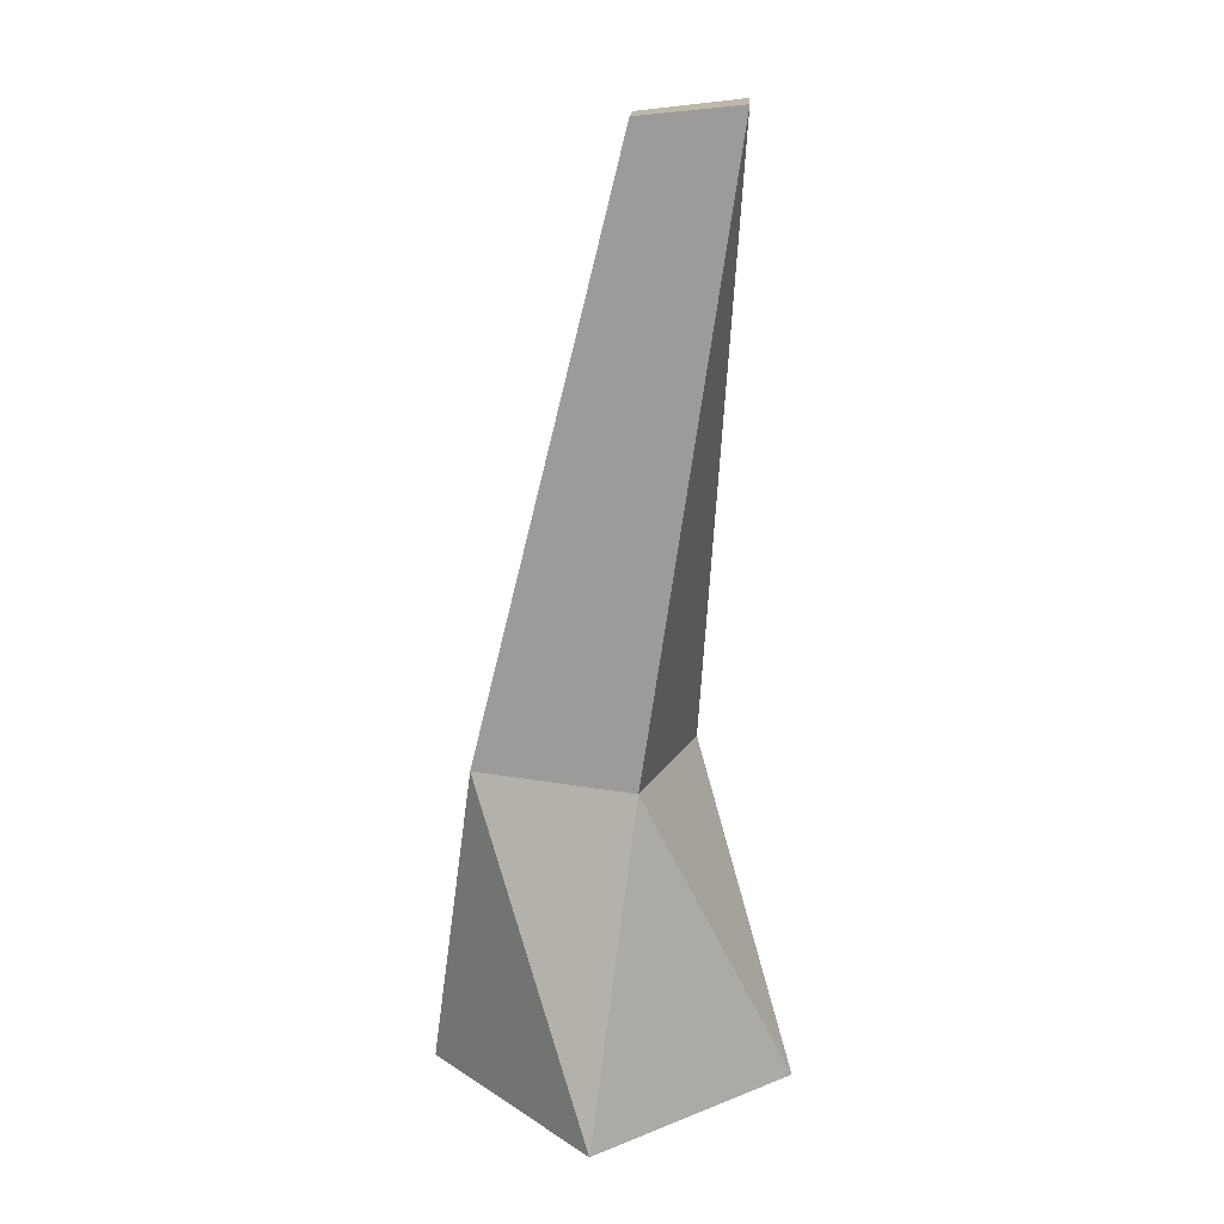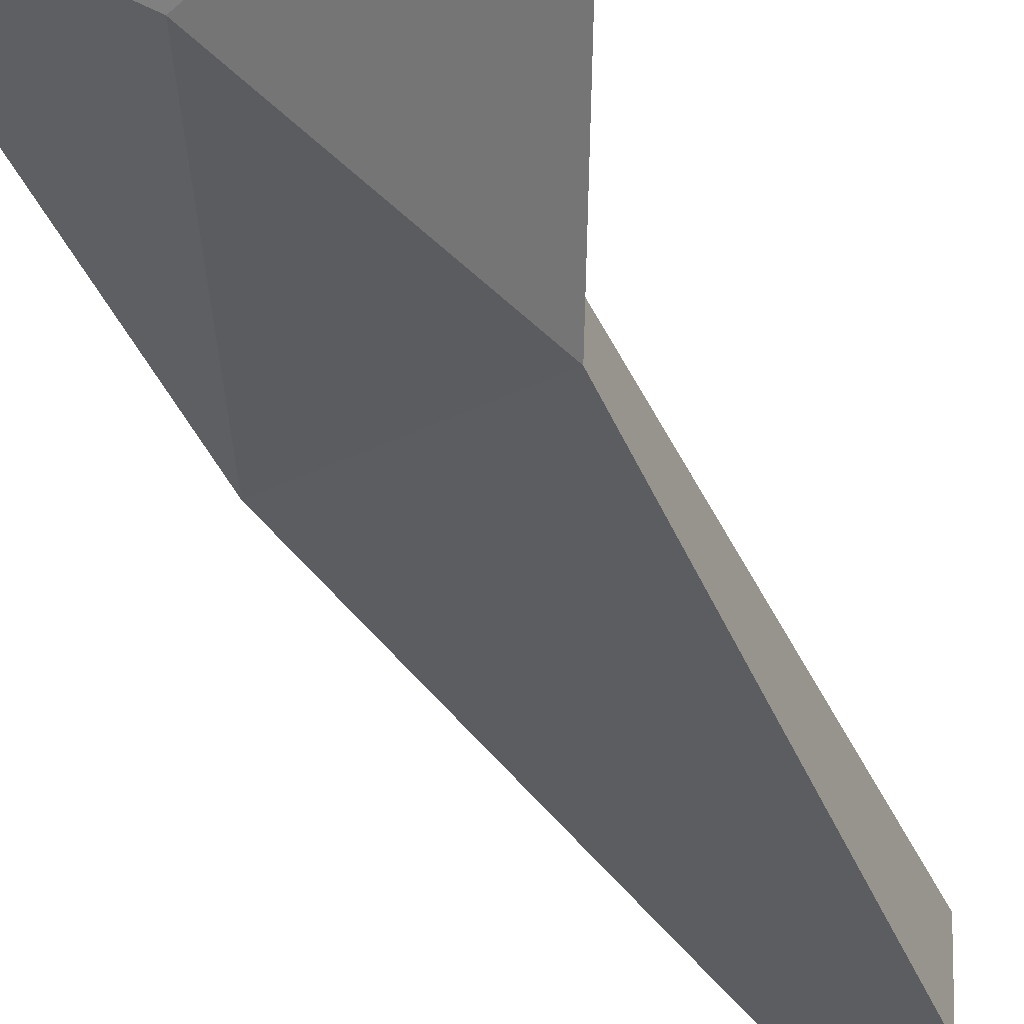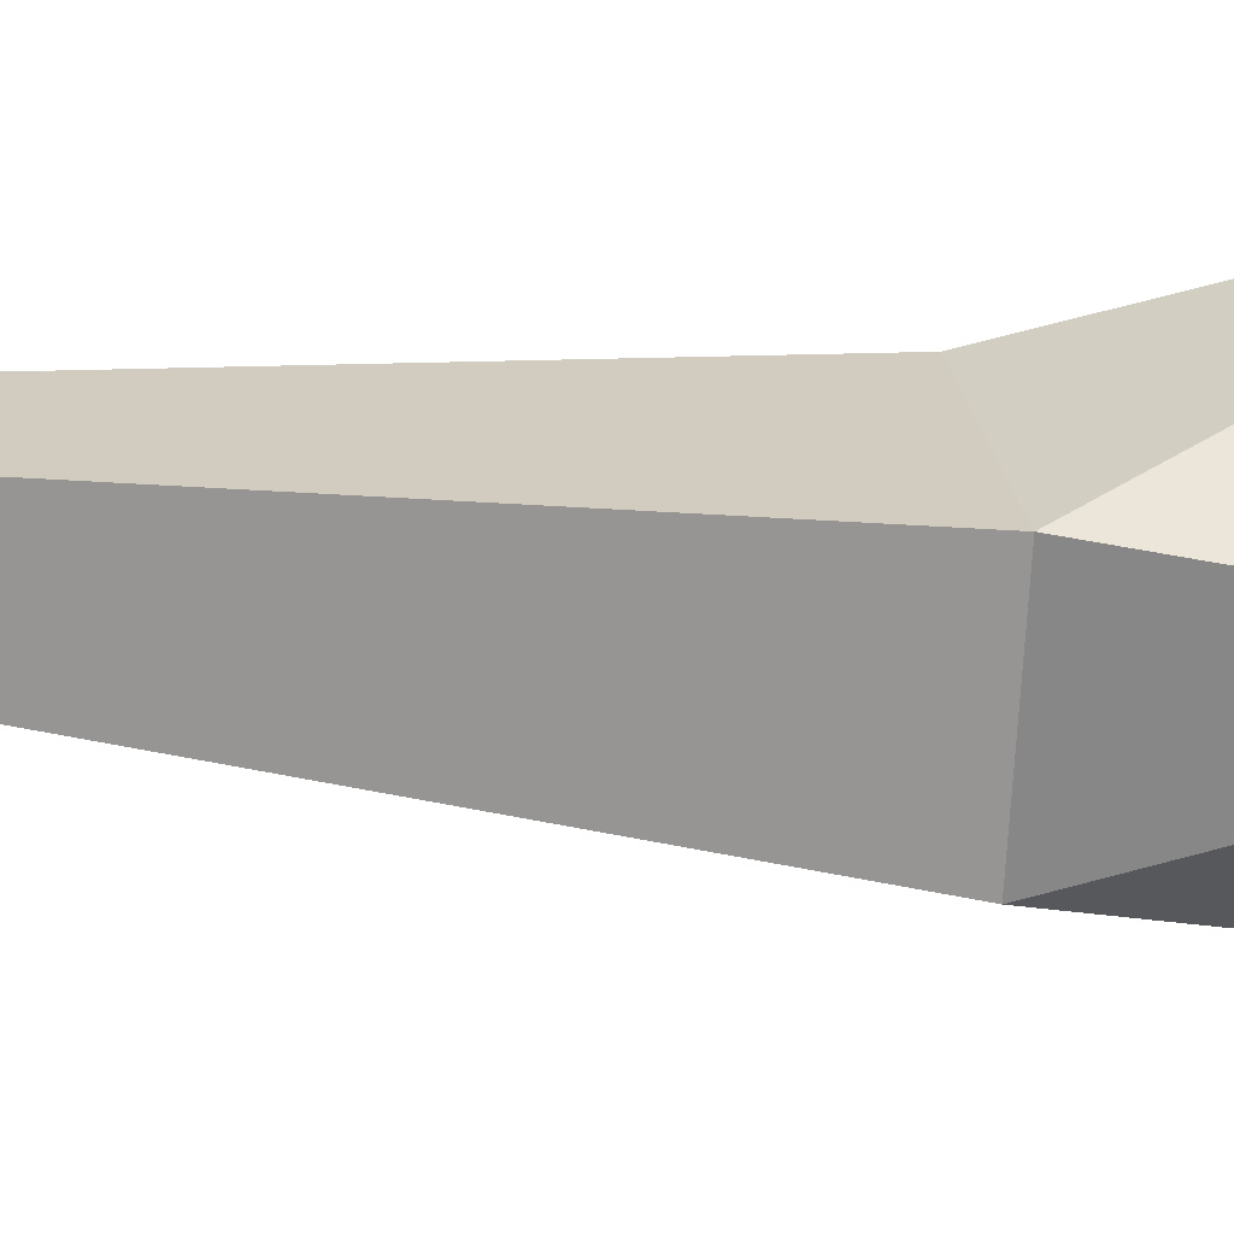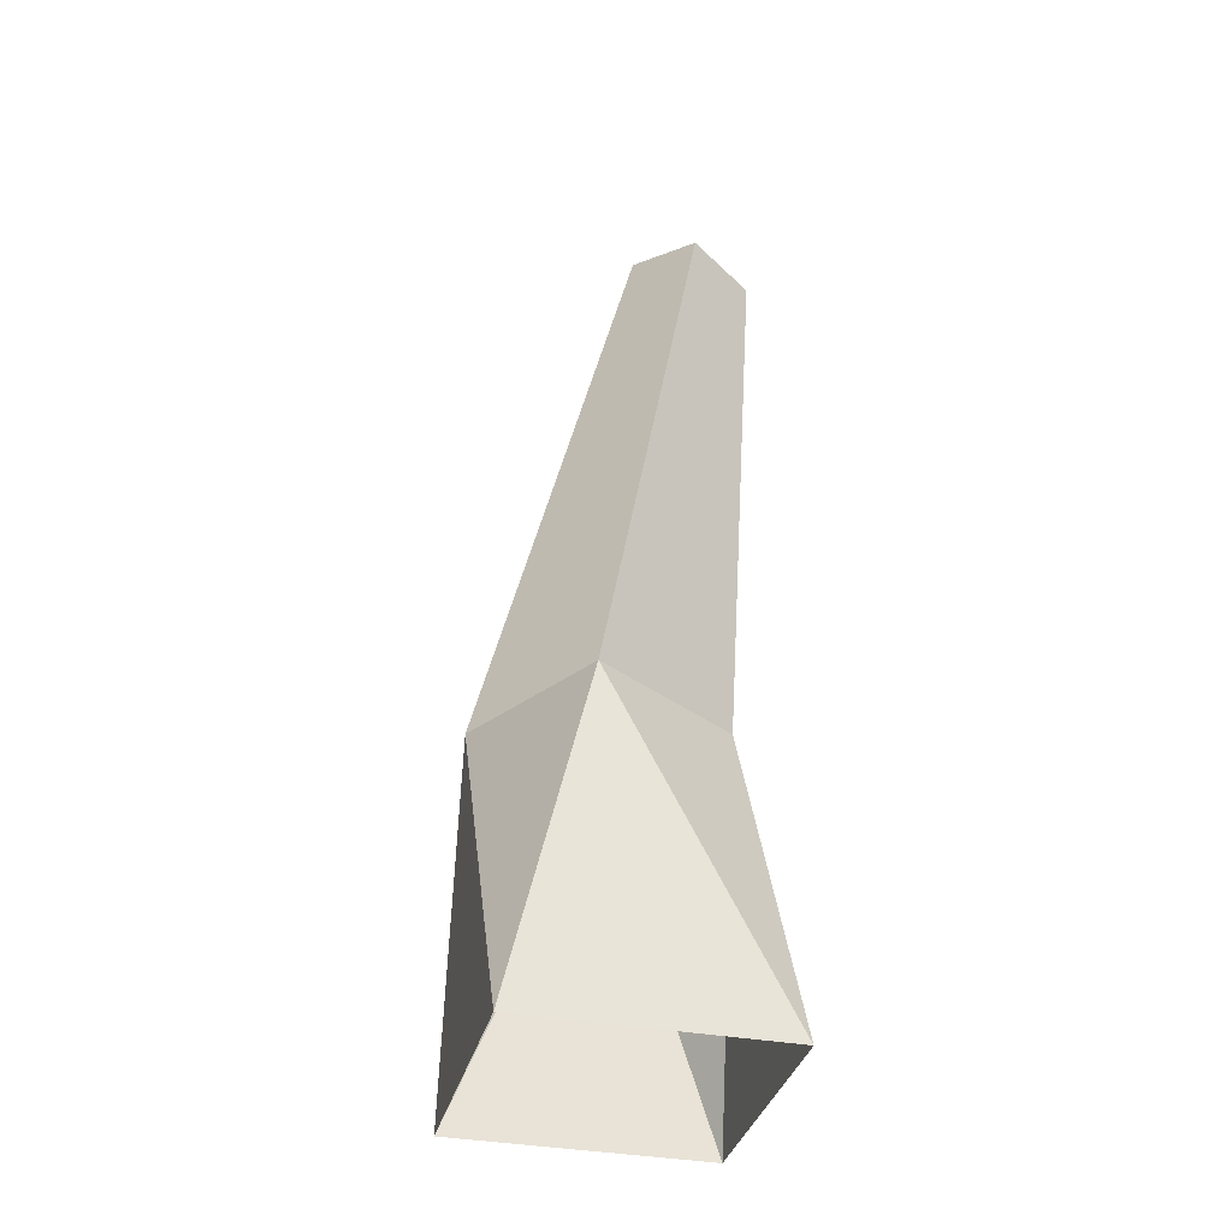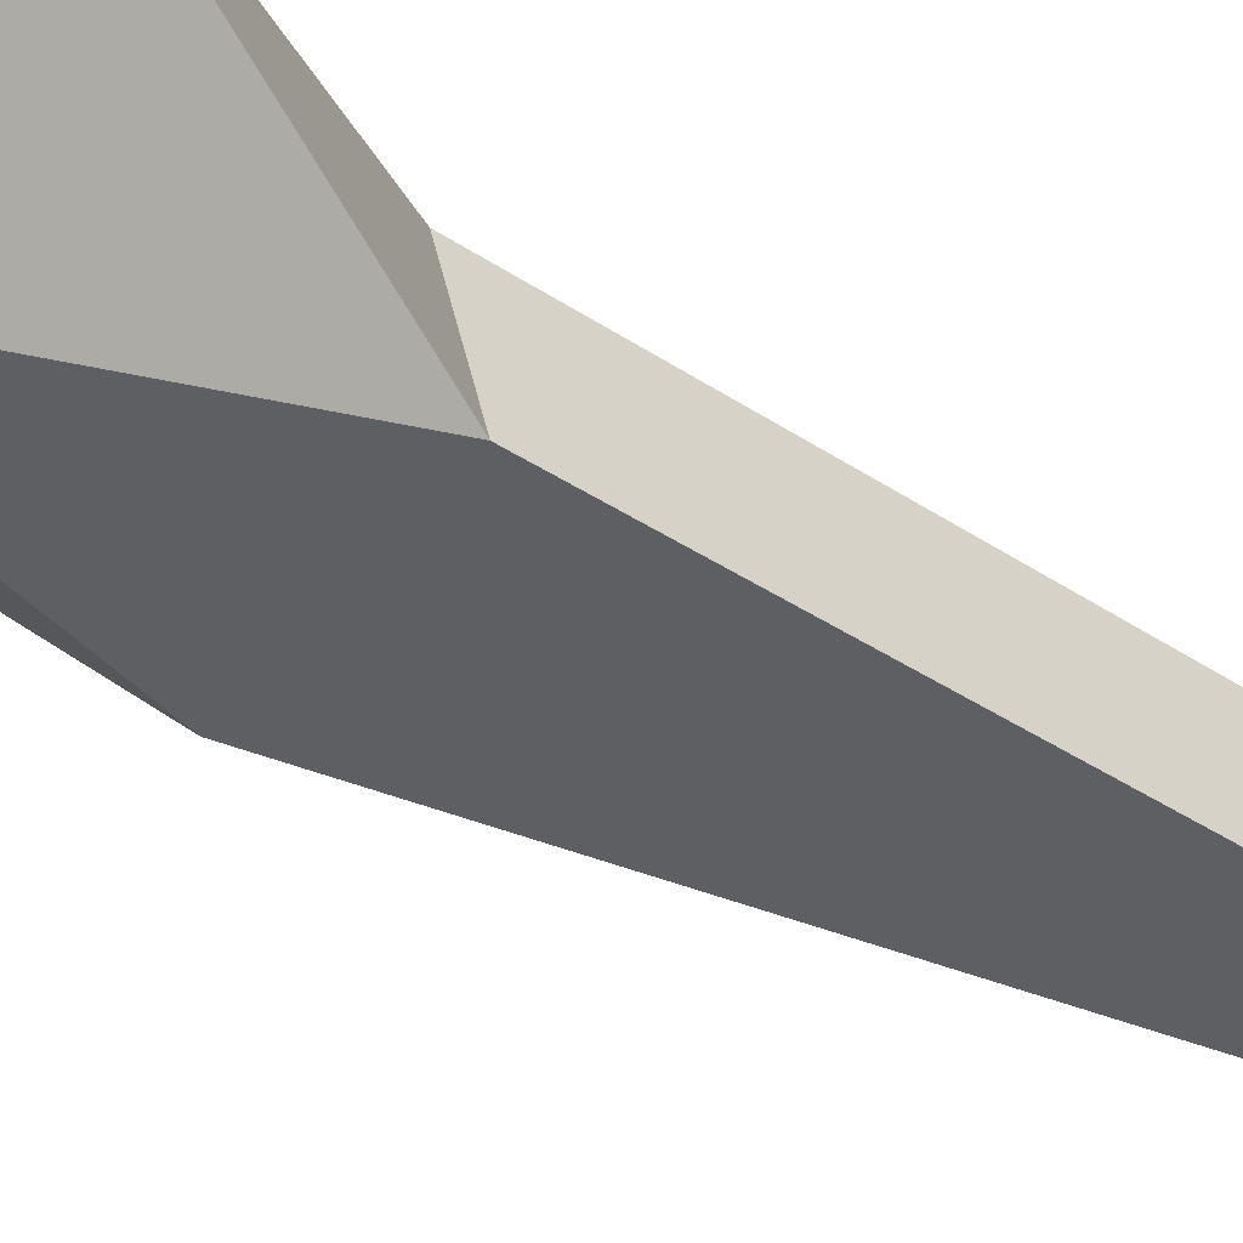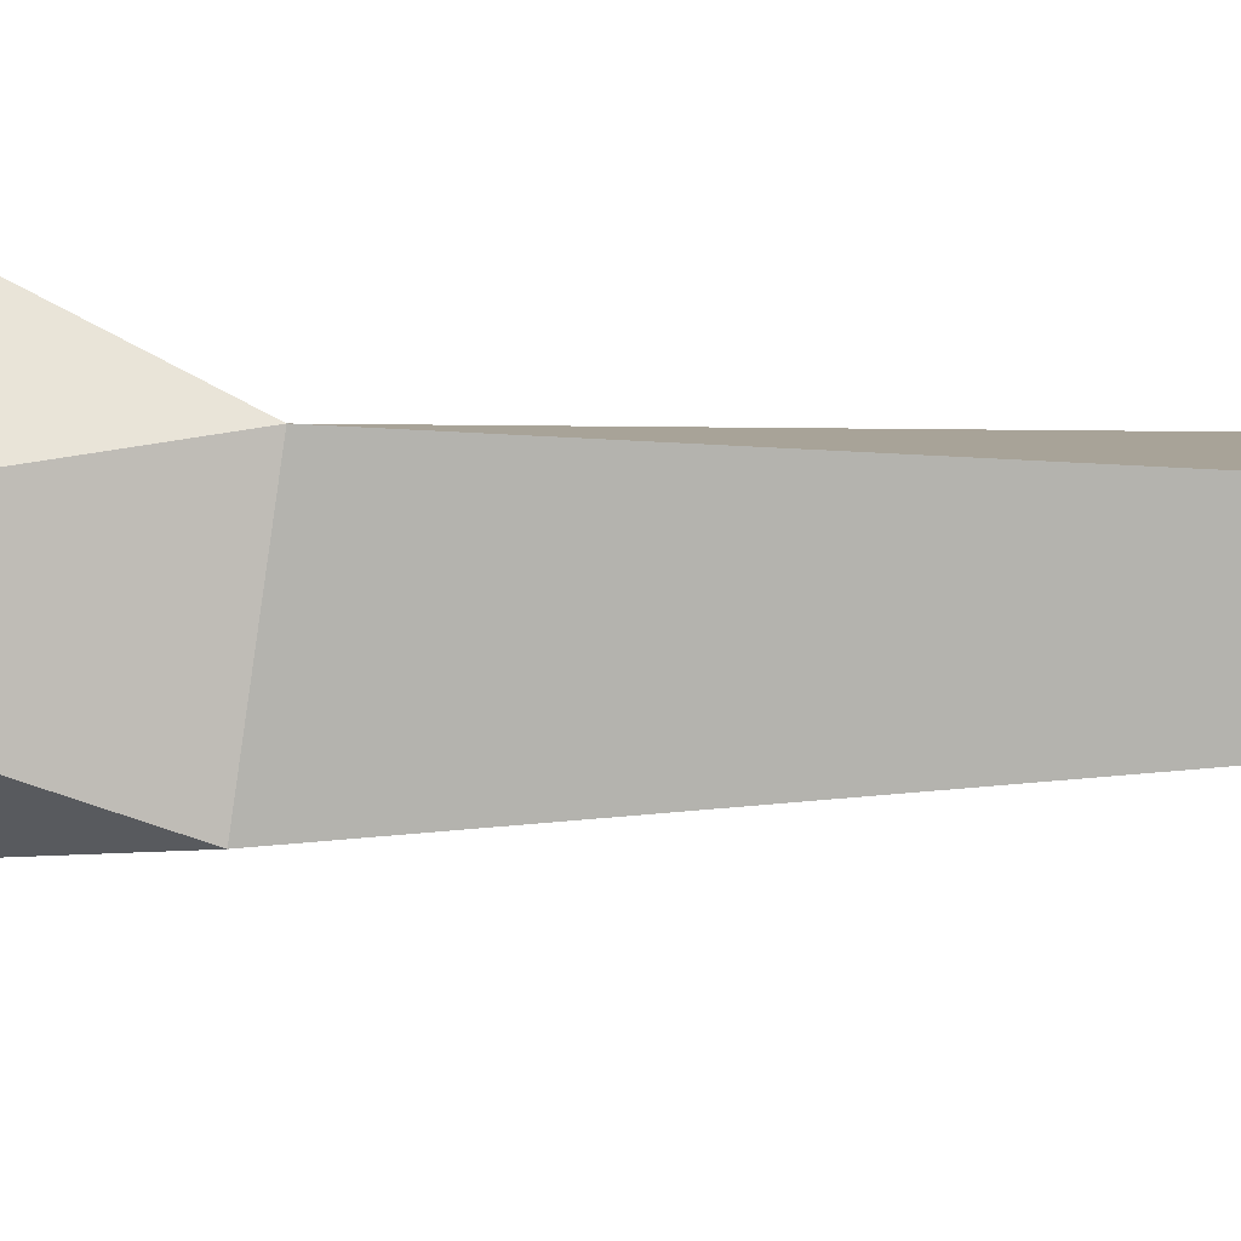
<metadata>
{"format":"obj","ext":"obj","renderer":"f3d","projection":"perspective","resolution":1024,"background":"white","views":[{"elev":16.6,"azim":6.7,"up":"+Y"},{"elev":-44.9,"azim":16.5,"up":"+Z"},{"elev":13.8,"azim":-99.5,"up":"+Z"},{"elev":-35.0,"azim":-59.0,"up":"+Y"},{"elev":-46.6,"azim":45.9,"up":"+Z"},{"elev":-75.6,"azim":81.8,"up":"+Z"}]}
</metadata>
<code>
g Dead_Tree_m_08_Collider
v 0 0 -0.4901
v -0.4901 0 0
v 0 0 0.4901
v 0.4901 0 -0
v -0.2373 0.8993 -0.2842
v -0.3473 0.8993 0.1614
v 0.09832 0.8993 0.2715
v 0.2084 0.8993 -0.1742
v 0.05221 2.547 0.0251
v 0.06668 2.549 0.2234
v 0.3444 2.579 0.2411
v 0.3297 2.578 -0.01819
f 1 5 8
f 3 7 6
f 4 8 7
f 2 6 5
f 3 4 7
f 2 3 6
f 1 2 5
f 4 1 8
f 5 9 12 8
f 7 11 10 6
f 8 12 11 7
f 6 10 9 5
f 10 11 12 9

</code>
